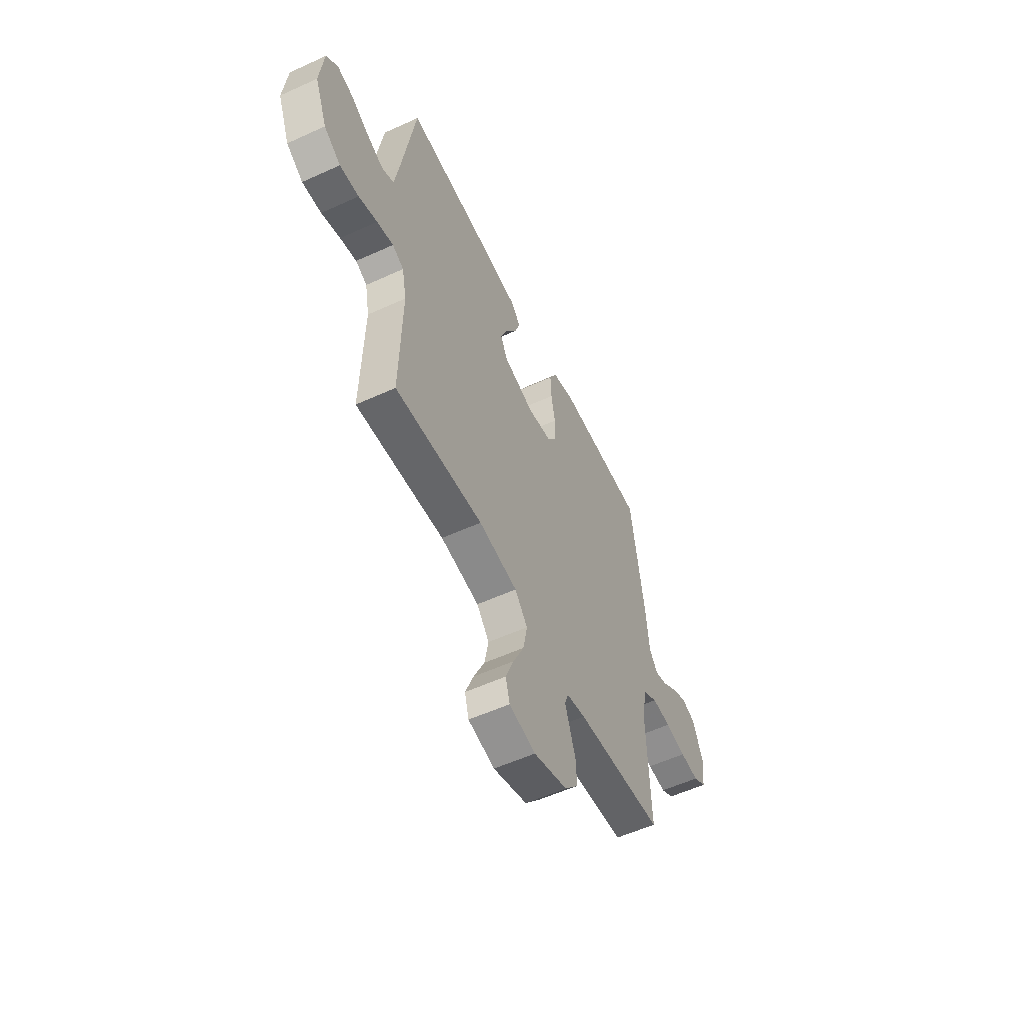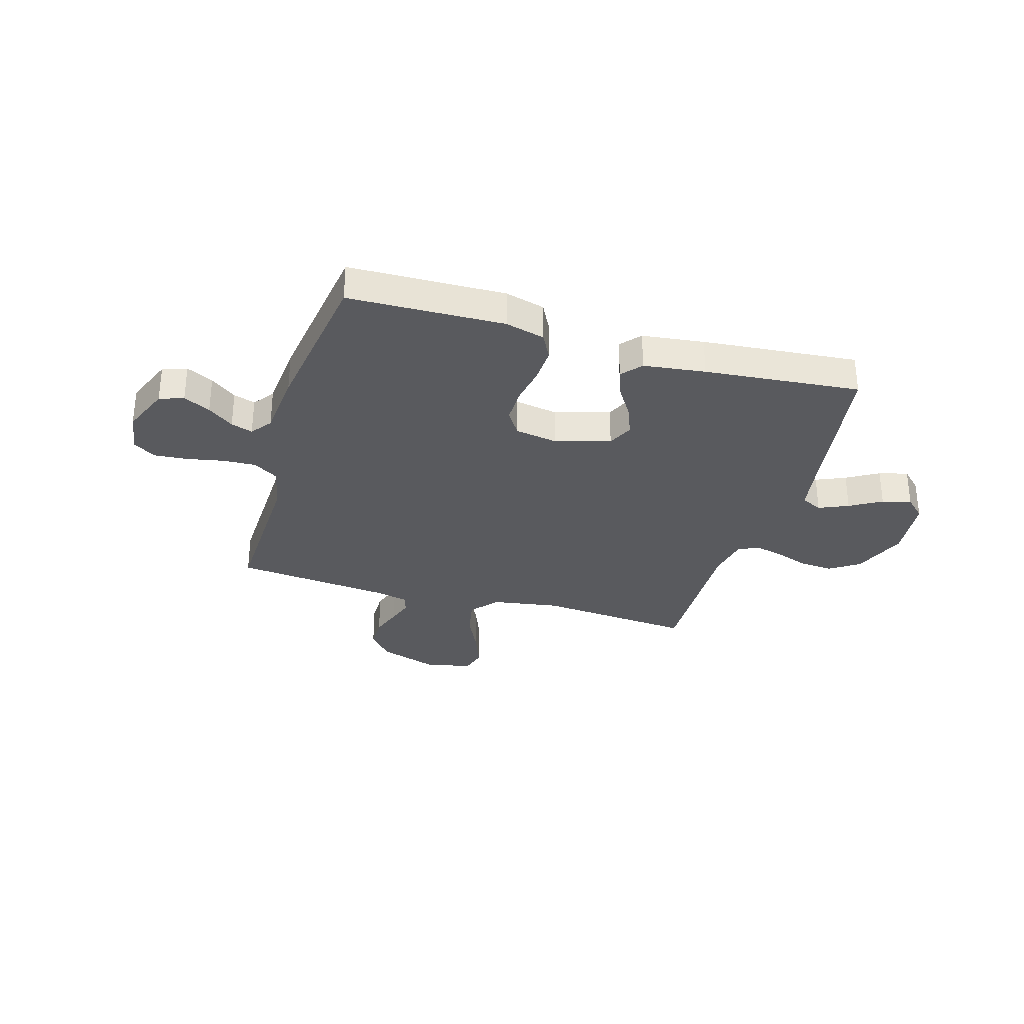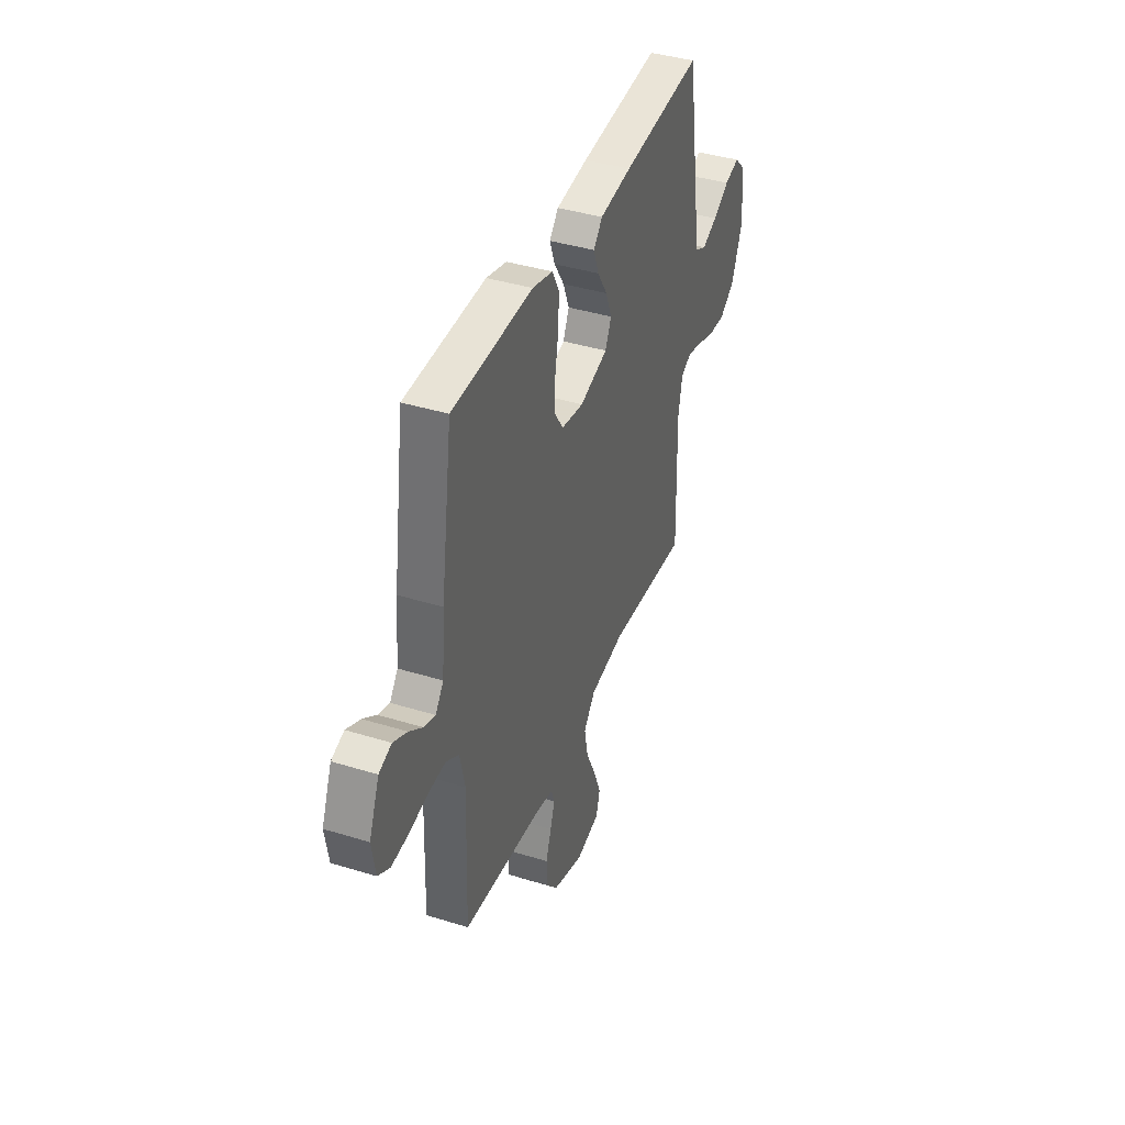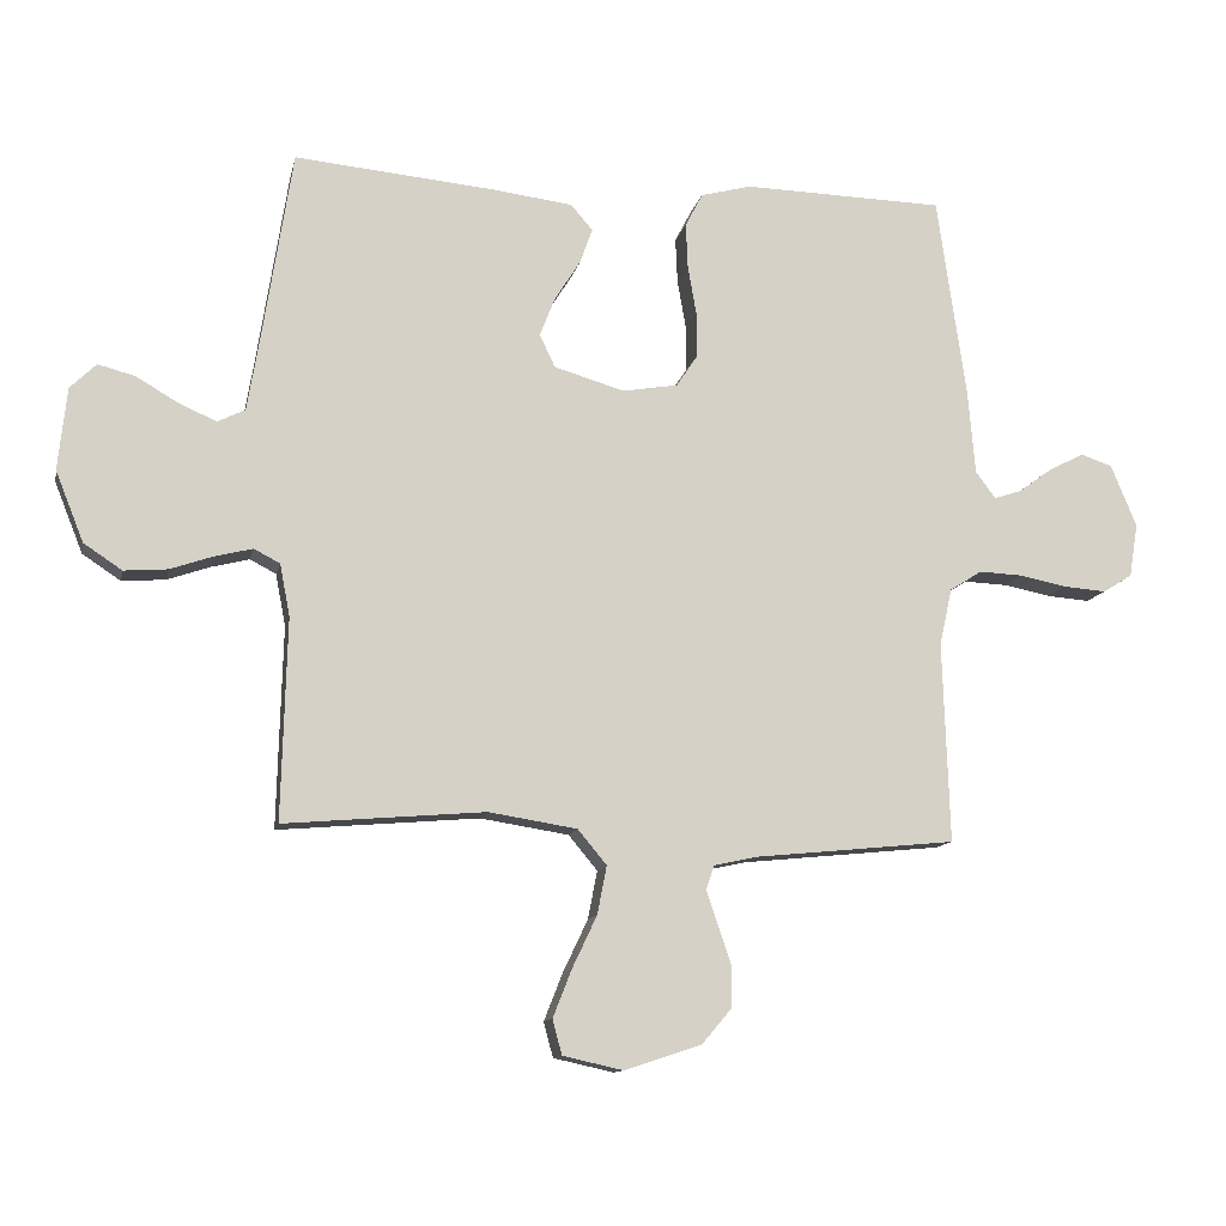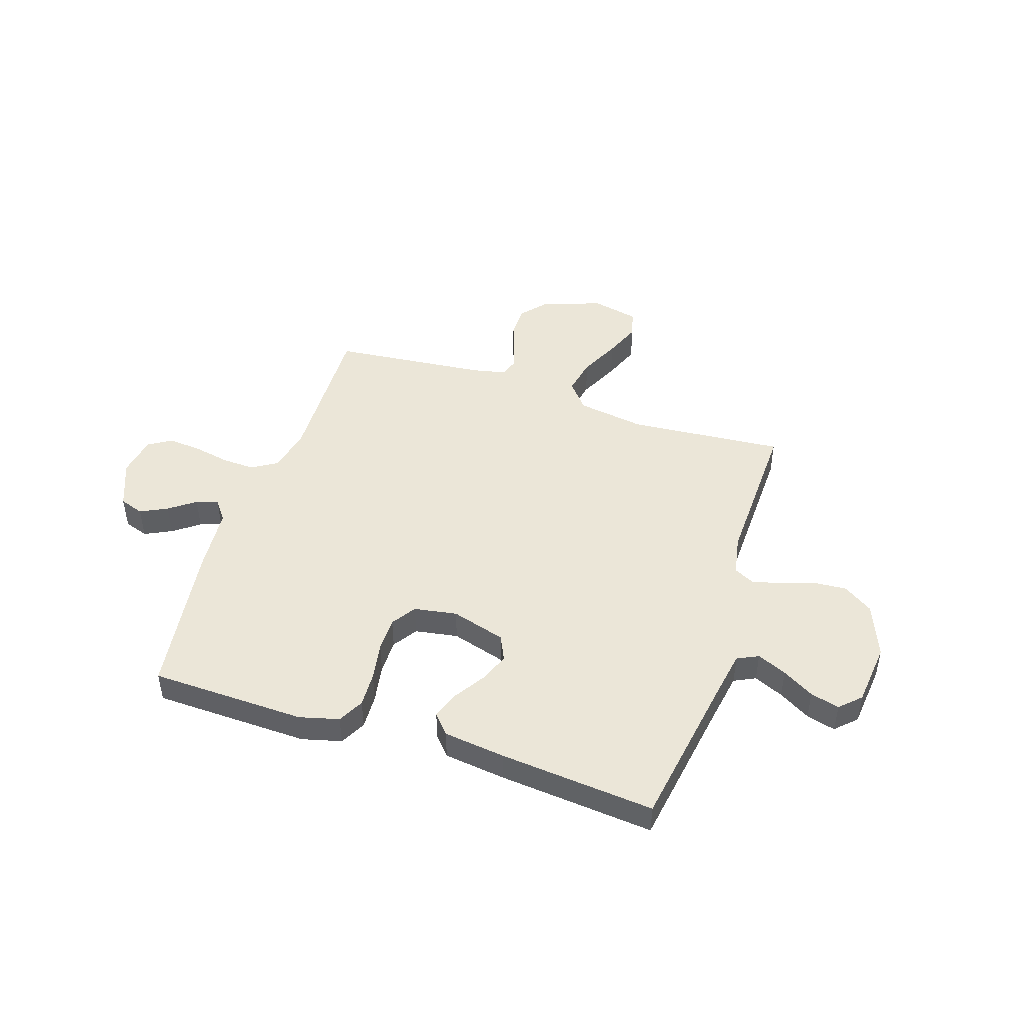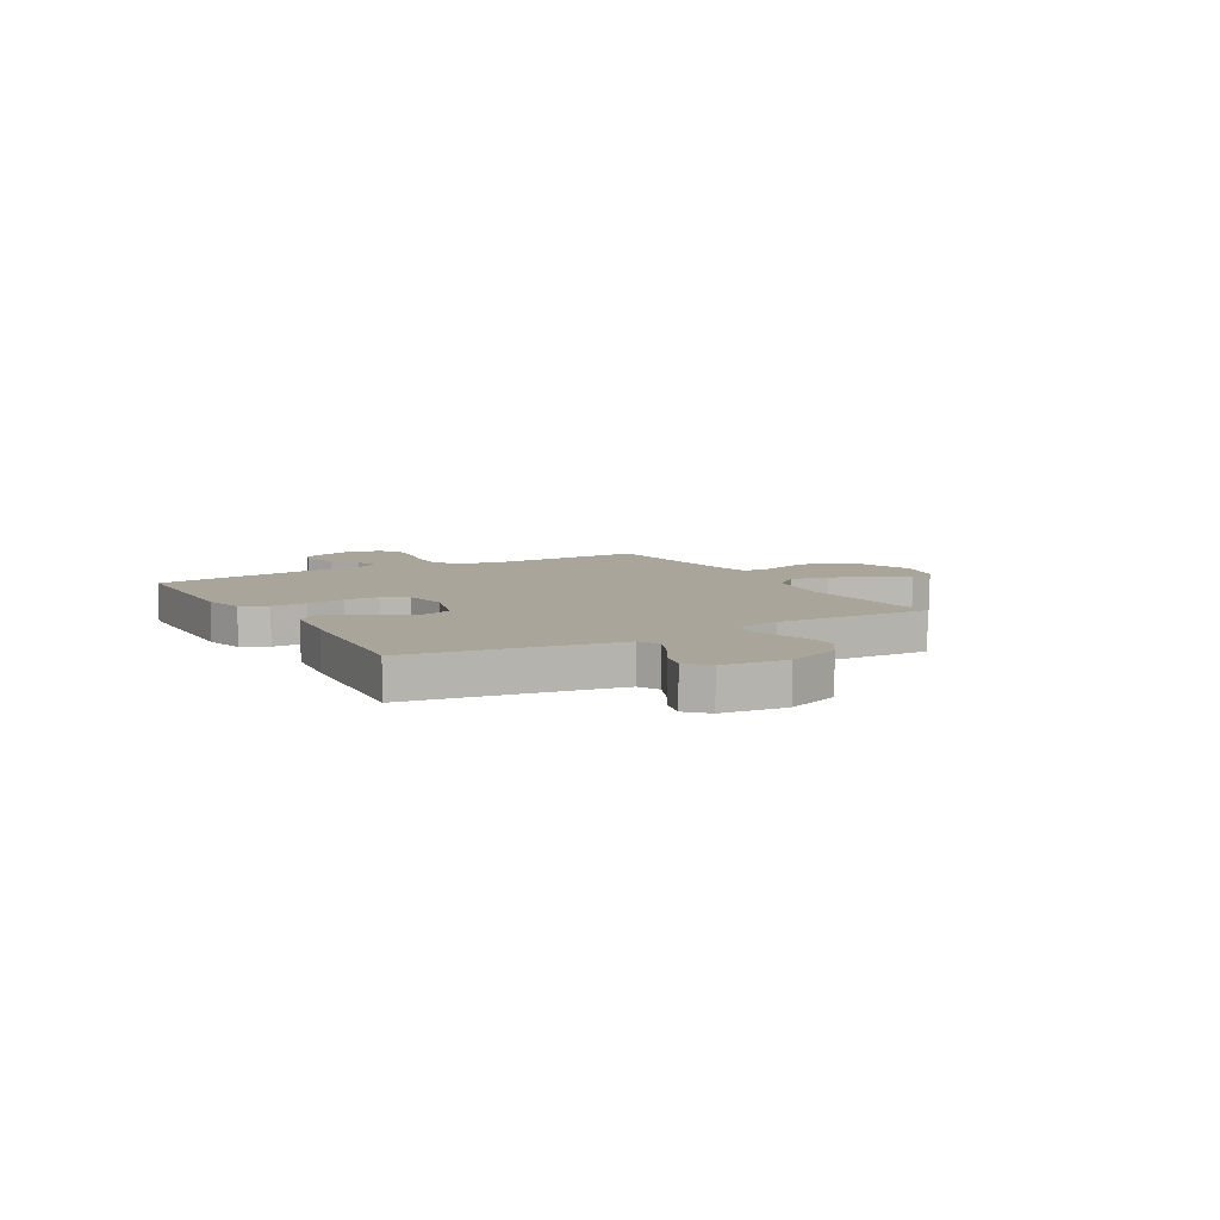
<metadata>
{"format":"obj","ext":"obj","renderer":"f3d","projection":"perspective","resolution":1024,"background":"white","views":[{"elev":-55.9,"azim":115.6,"up":"+Z"},{"elev":-31.7,"azim":-16.4,"up":"+Y"},{"elev":40.2,"azim":-69.2,"up":"+Z"},{"elev":-11.9,"azim":168.2,"up":"+Z"},{"elev":46.5,"azim":18.2,"up":"+Y"},{"elev":7.7,"azim":60.2,"up":"+Y"}]}
</metadata>
<code>
v 0.5 0.07 0.5
v 0.547 0.07 0.2
v 0.563 0.07 0.105
v 0.604 0.07 0.085
v 0.661 0.07 0.11
v 0.722 0.07 0.146
v 0.778 0.07 0.161
v 0.817 0.07 0.123
v 0.83 0.07 0
v 0.788 0.07 -0.105
v 0.731 0.07 -0.143
v 0.666 0.07 -0.138
v 0.602 0.07 -0.116
v 0.546 0.07 -0.102
v 0.507 0.07 -0.122
v 0.492 0.07 -0.2
v 0.5 0.07 -0.5
v 0.2 0.07 -0.475
v 0.068 0.07 -0.496
v 0.025 0.07 -0.548
v 0.039 0.07 -0.62
v 0.076 0.07 -0.698
v 0.104 0.07 -0.769
v 0.09 0.07 -0.821
v 0 0.07 -0.841
v -0.115 0.07 -0.803
v -0.16 0.07 -0.75
v -0.16 0.07 -0.69
v -0.14 0.07 -0.631
v -0.123 0.07 -0.58
v -0.135 0.07 -0.544
v -0.2 0.07 -0.53
v -0.5 0.07 -0.5
v -0.49 0.07 -0.2
v -0.509 0.07 -0.115
v -0.557 0.07 -0.085
v -0.622 0.07 -0.088
v -0.692 0.07 -0.102
v -0.756 0.07 -0.107
v -0.8 0.07 -0.08
v -0.813 0.07 0
v -0.775 0.07 0.093
v -0.728 0.07 0.109
v -0.676 0.07 0.083
v -0.626 0.07 0.046
v -0.584 0.07 0.032
v -0.554 0.07 0.072
v -0.543 0.07 0.2
v -0.5 0.07 0.5
v -0.2 0.07 0.508
v -0.124 0.07 0.488
v -0.098 0.07 0.438
v -0.101 0.07 0.37
v -0.114 0.07 0.296
v -0.114 0.07 0.229
v -0.083 0.07 0.182
v 0 0.07 0.168
v 0.105 0.07 0.199
v 0.128 0.07 0.248
v 0.105 0.07 0.306
v 0.067 0.07 0.366
v 0.048 0.07 0.419
v 0.081 0.07 0.457
v 0.2 0.07 0.472
v 0.5 0 0.5
v 0.547 0 0.2
v 0.563 0 0.105
v 0.604 0 0.085
v 0.661 0 0.11
v 0.722 0 0.146
v 0.778 0 0.161
v 0.817 0 0.123
v 0.83 0 0
v 0.788 0 -0.105
v 0.731 0 -0.143
v 0.666 0 -0.138
v 0.602 0 -0.116
v 0.546 0 -0.102
v 0.507 0 -0.122
v 0.492 0 -0.2
v 0.5 0 -0.5
v 0.2 0 -0.475
v 0.068 0 -0.496
v 0.025 0 -0.548
v 0.039 0 -0.62
v 0.076 0 -0.698
v 0.104 0 -0.769
v 0.09 0 -0.821
v 0 0 -0.841
v -0.115 0 -0.803
v -0.16 0 -0.75
v -0.16 0 -0.69
v -0.14 0 -0.631
v -0.123 0 -0.58
v -0.135 0 -0.544
v -0.2 0 -0.53
v -0.5 0 -0.5
v -0.49 0 -0.2
v -0.509 0 -0.115
v -0.557 0 -0.085
v -0.622 0 -0.088
v -0.692 0 -0.102
v -0.756 0 -0.107
v -0.8 0 -0.08
v -0.813 0 0
v -0.775 0 0.093
v -0.728 0 0.109
v -0.676 0 0.083
v -0.626 0 0.046
v -0.584 0 0.032
v -0.554 0 0.072
v -0.543 0 0.2
v -0.5 0 0.5
v -0.2 0 0.508
v -0.124 0 0.488
v -0.098 0 0.438
v -0.101 0 0.37
v -0.114 0 0.296
v -0.114 0 0.229
v -0.083 0 0.182
v 0 0 0.168
v 0.105 0 0.199
v 0.128 0 0.248
v 0.105 0 0.306
v 0.067 0 0.366
v 0.048 0 0.419
v 0.081 0 0.457
v 0.2 0 0.472
f 63 64 1 2
f 60 61 62 63
f 59 60 63 2
f 58 59 2 3
f 57 58 3 4
f 51 52 53 54
f 51 54 55
f 50 51 55
f 47 48 49 50
f 46 47 50 55
f 42 43 44 45
f 42 45 46
f 41 42 46
f 40 41 46
f 37 38 39 40
f 36 37 40 46
f 35 36 46 55
f 32 33 34
f 31 32 34 35
f 26 27 28 29
f 26 29 30
f 25 26 30
f 24 25 30 31
f 21 22 23 24
f 16 17 18
f 15 16 18 19
f 10 11 12 13
f 10 13 14
f 9 10 14
f 8 9 14
f 5 6 7 8
f 4 5 8 14
f 57 4 14 15
f 31 35 55 56
f 21 24 31
f 20 21 31
f 19 20 31 56
f 15 19 56 57
f 66 65 128 127
f 127 126 125 124
f 66 127 124 123
f 67 66 123 122
f 68 67 122 121
f 118 117 116 115
f 119 118 115
f 119 115 114
f 114 113 112 111
f 119 114 111 110
f 109 108 107 106
f 110 109 106
f 110 106 105
f 110 105 104
f 104 103 102 101
f 110 104 101 100
f 119 110 100 99
f 98 97 96
f 99 98 96 95
f 93 92 91 90
f 94 93 90
f 94 90 89
f 95 94 89 88
f 88 87 86 85
f 82 81 80
f 83 82 80 79
f 77 76 75 74
f 78 77 74
f 78 74 73
f 78 73 72
f 72 71 70 69
f 78 72 69 68
f 79 78 68 121
f 120 119 99 95
f 95 88 85
f 95 85 84
f 120 95 84 83
f 121 120 83 79
f 1 65 66 2
f 2 66 67 3
f 3 67 68 4
f 4 68 69 5
f 5 69 70 6
f 6 70 71 7
f 7 71 72 8
f 8 72 73 9
f 9 73 74 10
f 10 74 75 11
f 11 75 76 12
f 12 76 77 13
f 13 77 78 14
f 14 78 79 15
f 15 79 80 16
f 16 80 81 17
f 17 81 82 18
f 18 82 83 19
f 19 83 84 20
f 20 84 85 21
f 21 85 86 22
f 22 86 87 23
f 23 87 88 24
f 24 88 89 25
f 25 89 90 26
f 26 90 91 27
f 27 91 92 28
f 28 92 93 29
f 29 93 94 30
f 30 94 95 31
f 31 95 96 32
f 32 96 97 33
f 33 97 98 34
f 34 98 99 35
f 35 99 100 36
f 36 100 101 37
f 37 101 102 38
f 38 102 103 39
f 39 103 104 40
f 40 104 105 41
f 41 105 106 42
f 42 106 107 43
f 43 107 108 44
f 44 108 109 45
f 45 109 110 46
f 46 110 111 47
f 47 111 112 48
f 48 112 113 49
f 49 113 114 50
f 50 114 115 51
f 51 115 116 52
f 52 116 117 53
f 53 117 118 54
f 54 118 119 55
f 55 119 120 56
f 56 120 121 57
f 57 121 122 58
f 58 122 123 59
f 59 123 124 60
f 60 124 125 61
f 61 125 126 62
f 62 126 127 63
f 63 127 128 64
f 64 128 65 1

</code>
